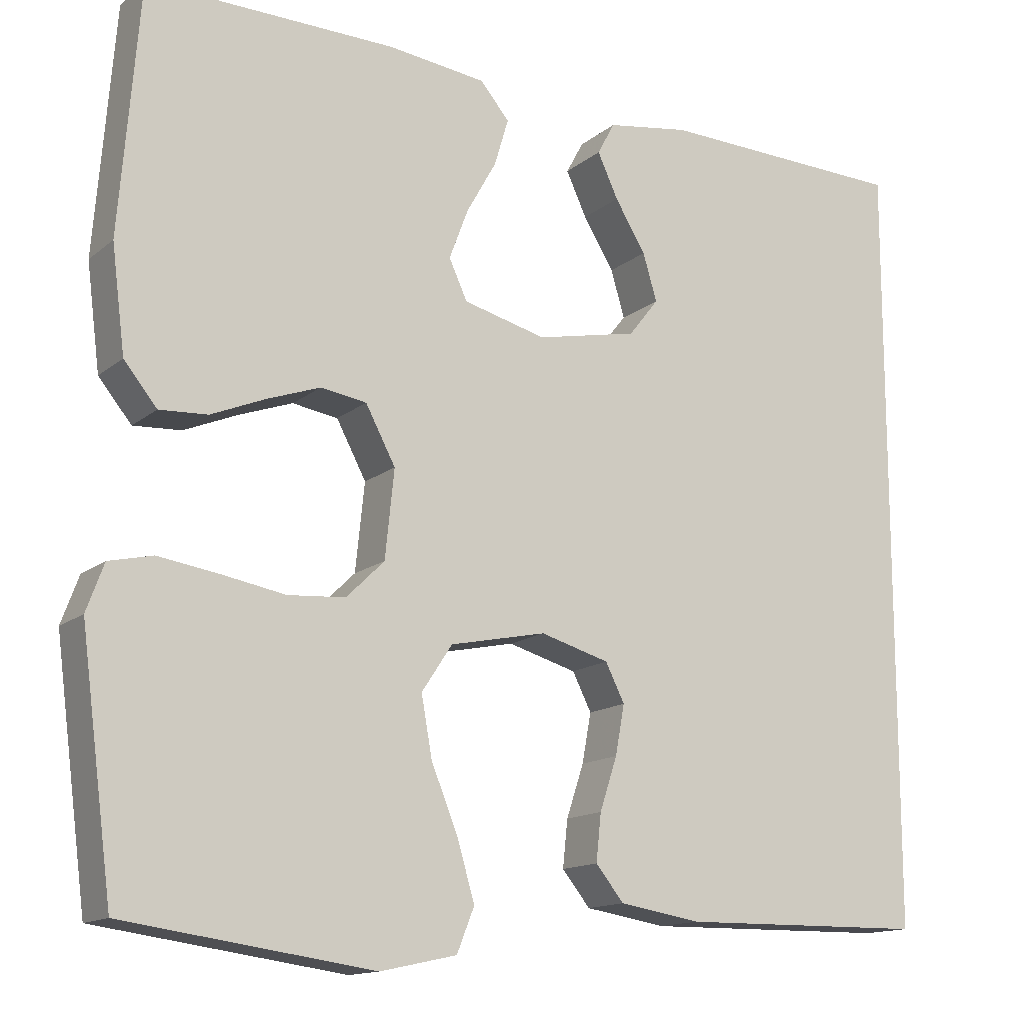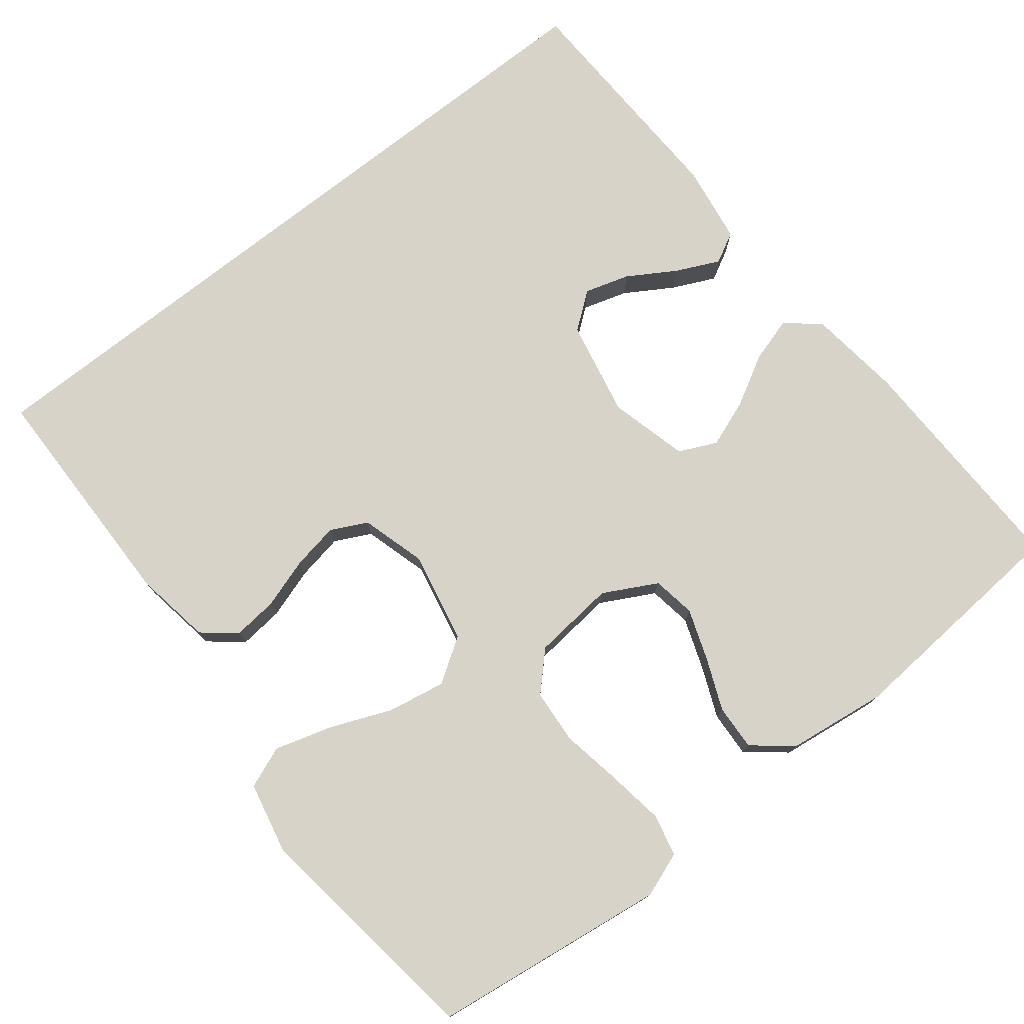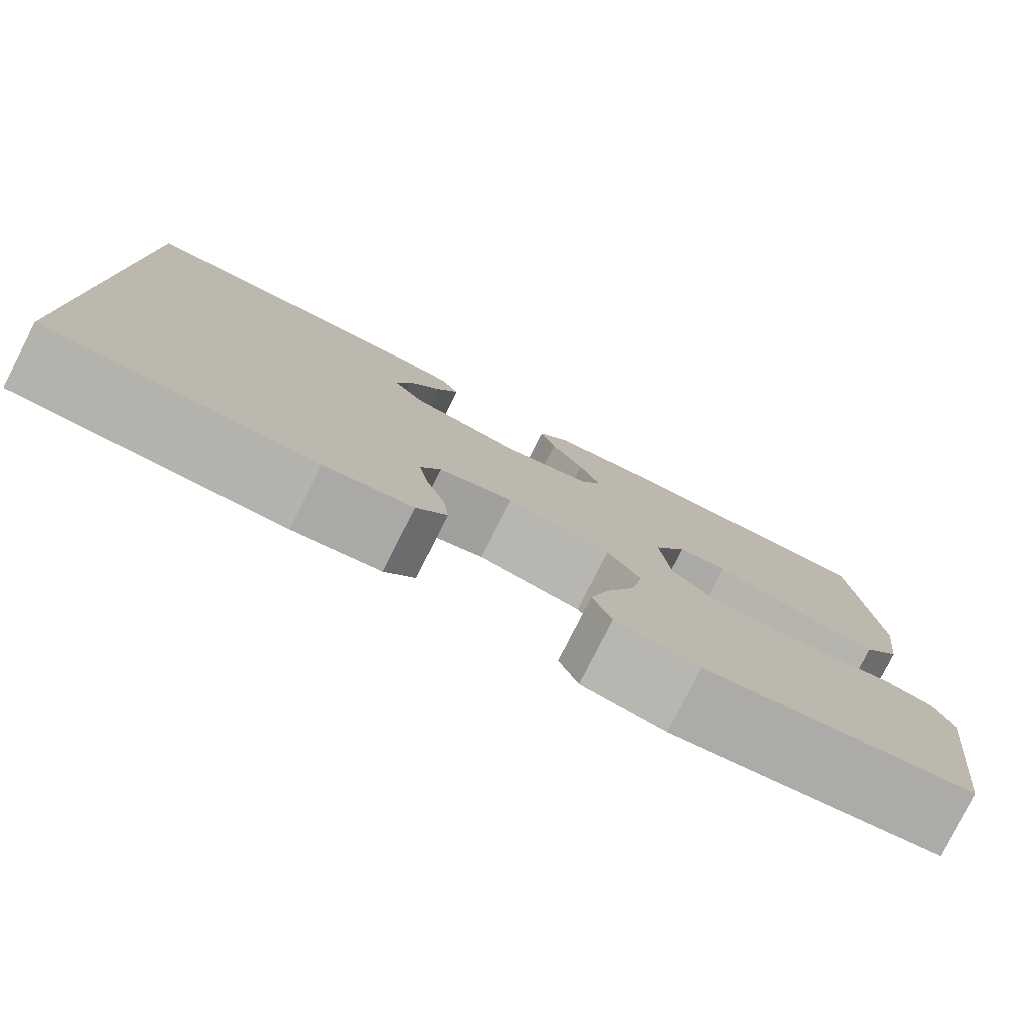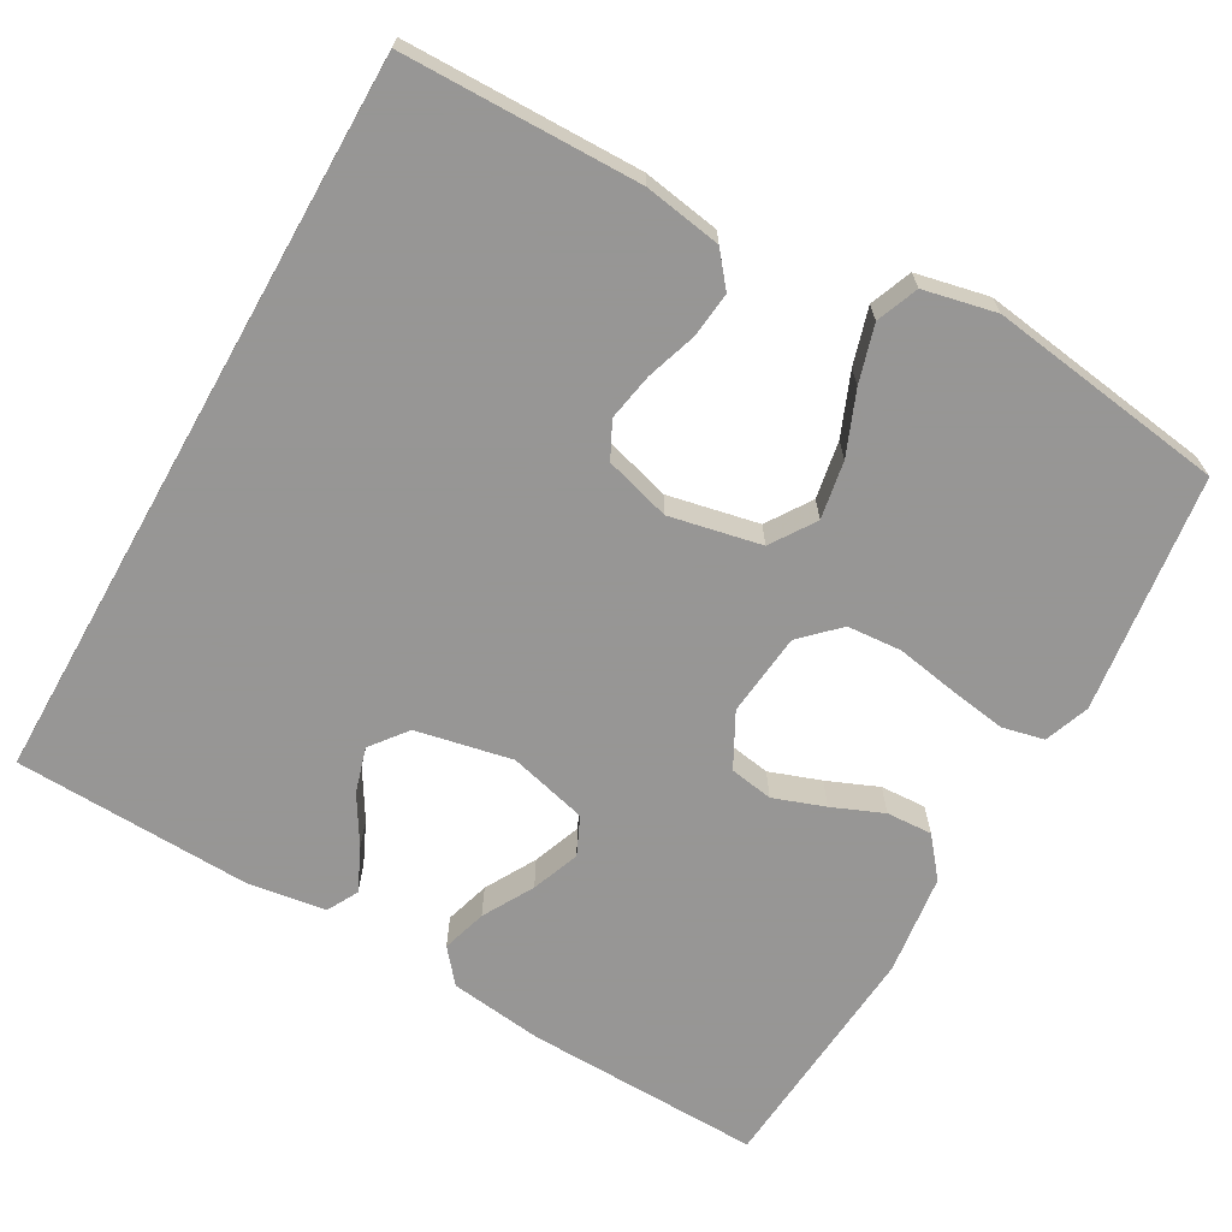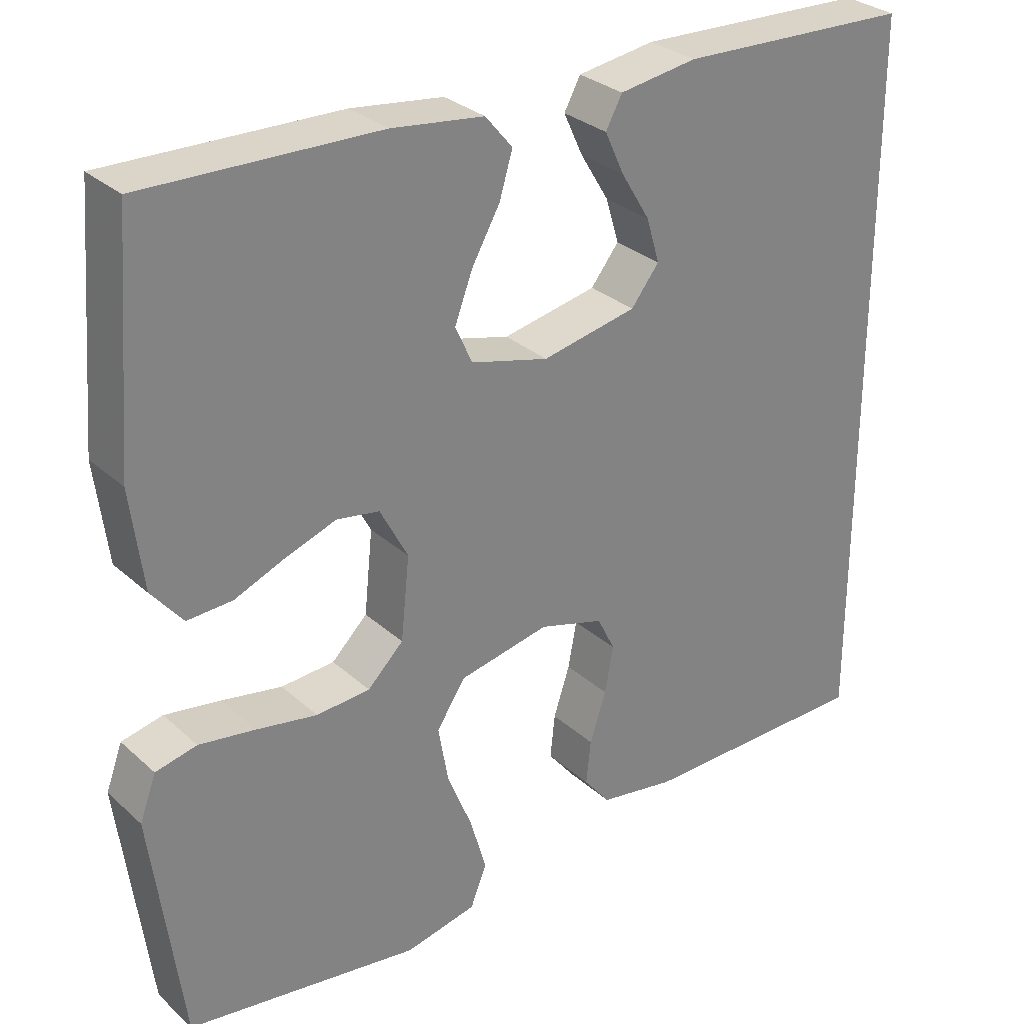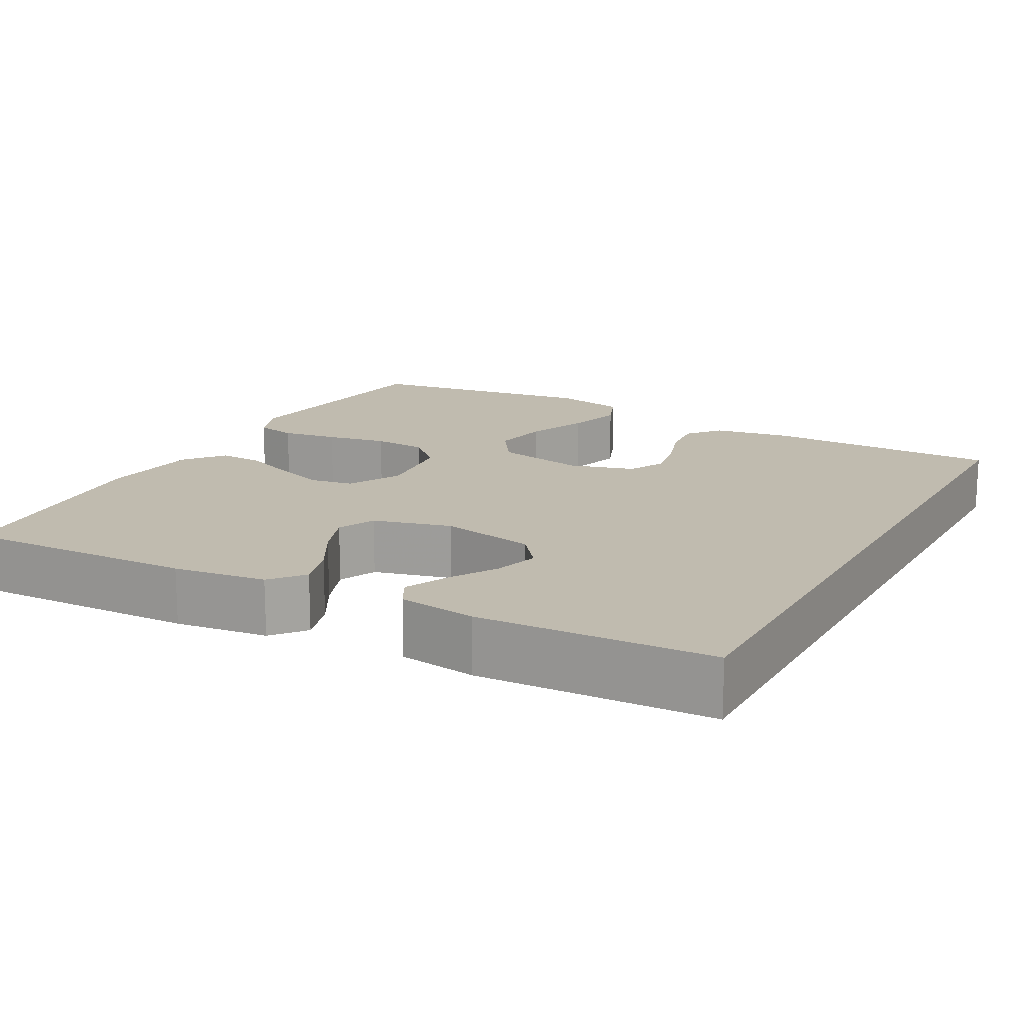
<metadata>
{"format":"obj","ext":"obj","renderer":"f3d","projection":"perspective","resolution":1024,"background":"white","views":[{"elev":-14.0,"azim":-30.7,"up":"+Z"},{"elev":76.6,"azim":-128.1,"up":"+Y"},{"elev":-79.4,"azim":153.2,"up":"+Z"},{"elev":-67.8,"azim":150.5,"up":"+Y"},{"elev":29.8,"azim":-37.8,"up":"+Z"},{"elev":16.1,"azim":28.5,"up":"+Y"}]}
</metadata>
<code>
v -0.5 0.07 0.5
v -0.2 0.07 0.493
v -0.081 0.07 0.478
v -0.046 0.07 0.436
v -0.063 0.07 0.379
v -0.099 0.07 0.315
v -0.122 0.07 0.254
v -0.1 0.07 0.206
v 0 0.07 0.18
v 0.122 0.07 0.205
v 0.158 0.07 0.251
v 0.141 0.07 0.308
v 0.104 0.07 0.369
v 0.079 0.07 0.423
v 0.1 0.07 0.462
v 0.2 0.07 0.477
v 0.5 0.07 0.466
v 0.5 0.07 -0.47
v 0.2 0.07 -0.474
v 0.102 0.07 -0.458
v 0.068 0.07 -0.416
v 0.074 0.07 -0.359
v 0.095 0.07 -0.295
v 0.106 0.07 -0.235
v 0.083 0.07 -0.189
v 0 0.07 -0.165
v -0.116 0.07 -0.189
v -0.153 0.07 -0.245
v -0.14 0.07 -0.318
v -0.108 0.07 -0.397
v -0.087 0.07 -0.469
v -0.108 0.07 -0.522
v -0.2 0.07 -0.542
v -0.5 0.07 -0.5
v -0.539 0.07 -0.2
v -0.518 0.07 -0.143
v -0.465 0.07 -0.131
v -0.393 0.07 -0.142
v -0.315 0.07 -0.156
v -0.246 0.07 -0.151
v -0.2 0.07 -0.106
v -0.189 0.07 0
v -0.225 0.07 0.068
v -0.28 0.07 0.077
v -0.345 0.07 0.054
v -0.41 0.07 0.027
v -0.468 0.07 0.024
v -0.508 0.07 0.073
v -0.524 0.07 0.2
v -0.5 0 0.5
v -0.2 0 0.493
v -0.081 0 0.478
v -0.046 0 0.436
v -0.063 0 0.379
v -0.099 0 0.315
v -0.122 0 0.254
v -0.1 0 0.206
v 0 0 0.18
v 0.122 0 0.205
v 0.158 0 0.251
v 0.141 0 0.308
v 0.104 0 0.369
v 0.079 0 0.423
v 0.1 0 0.462
v 0.2 0 0.477
v 0.5 0 0.466
v 0.5 0 -0.47
v 0.2 0 -0.474
v 0.102 0 -0.458
v 0.068 0 -0.416
v 0.074 0 -0.359
v 0.095 0 -0.295
v 0.106 0 -0.235
v 0.083 0 -0.189
v 0 0 -0.165
v -0.116 0 -0.189
v -0.153 0 -0.245
v -0.14 0 -0.318
v -0.108 0 -0.397
v -0.087 0 -0.469
v -0.108 0 -0.522
v -0.2 0 -0.542
v -0.5 0 -0.5
v -0.539 0 -0.2
v -0.518 0 -0.143
v -0.465 0 -0.131
v -0.393 0 -0.142
v -0.315 0 -0.156
v -0.246 0 -0.151
v -0.2 0 -0.106
v -0.189 0 0
v -0.225 0 0.068
v -0.28 0 0.077
v -0.345 0 0.054
v -0.41 0 0.027
v -0.468 0 0.024
v -0.508 0 0.073
v -0.524 0 0.2
f 4 5 6
f 3 4 6
f 2 3 6
f 1 2 6
f 49 1 6
f 48 49 6
f 47 48 6
f 46 47 6
f 45 46 6
f 44 45 6 7
f 43 44 7 8
f 42 43 8 9
f 41 42 9 10
f 40 41 10
f 37 38 39
f 36 37 39
f 35 36 39
f 34 35 39
f 33 34 39
f 32 33 39
f 31 32 39
f 30 31 39
f 29 30 39
f 28 29 39 40
f 27 28 40 10
f 21 22 23
f 20 21 23
f 19 20 23
f 18 19 23
f 17 18 23
f 17 23 24
f 15 16 17
f 14 15 17
f 13 14 17
f 12 13 17
f 11 12 17
f 10 11 17
f 27 10 17
f 26 27 17
f 25 26 17
f 17 24 25
f 55 54 53
f 55 53 52
f 55 52 51
f 55 51 50
f 55 50 98
f 55 98 97
f 55 97 96
f 55 96 95
f 55 95 94
f 56 55 94 93
f 57 56 93 92
f 58 57 92 91
f 59 58 91 90
f 59 90 89
f 88 87 86
f 88 86 85
f 88 85 84
f 88 84 83
f 88 83 82
f 88 82 81
f 88 81 80
f 88 80 79
f 88 79 78
f 89 88 78 77
f 59 89 77 76
f 72 71 70
f 72 70 69
f 72 69 68
f 72 68 67
f 72 67 66
f 73 72 66
f 66 65 64
f 66 64 63
f 66 63 62
f 66 62 61
f 66 61 60
f 66 60 59
f 66 59 76
f 66 76 75
f 66 75 74
f 74 73 66
f 1 50 51 2
f 2 51 52 3
f 3 52 53 4
f 4 53 54 5
f 5 54 55 6
f 6 55 56 7
f 7 56 57 8
f 8 57 58 9
f 9 58 59 10
f 10 59 60 11
f 11 60 61 12
f 12 61 62 13
f 13 62 63 14
f 14 63 64 15
f 15 64 65 16
f 16 65 66 17
f 17 66 67 18
f 18 67 68 19
f 19 68 69 20
f 20 69 70 21
f 21 70 71 22
f 22 71 72 23
f 23 72 73 24
f 24 73 74 25
f 25 74 75 26
f 26 75 76 27
f 27 76 77 28
f 28 77 78 29
f 29 78 79 30
f 30 79 80 31
f 31 80 81 32
f 32 81 82 33
f 33 82 83 34
f 34 83 84 35
f 35 84 85 36
f 36 85 86 37
f 37 86 87 38
f 38 87 88 39
f 39 88 89 40
f 40 89 90 41
f 41 90 91 42
f 42 91 92 43
f 43 92 93 44
f 44 93 94 45
f 45 94 95 46
f 46 95 96 47
f 47 96 97 48
f 48 97 98 49
f 49 98 50 1

</code>
